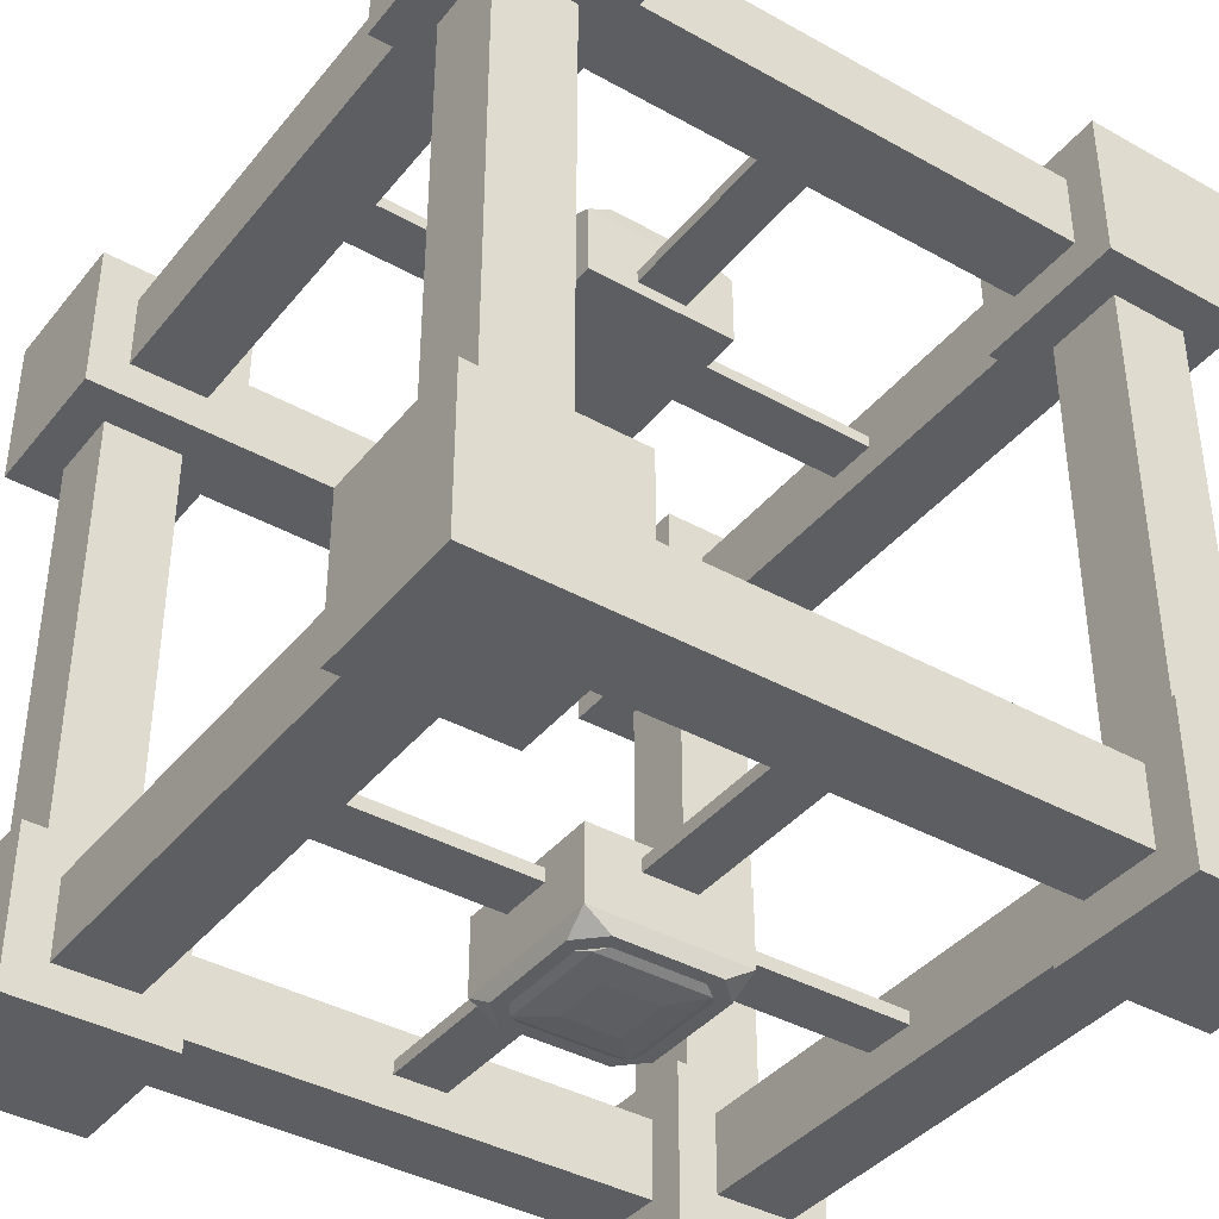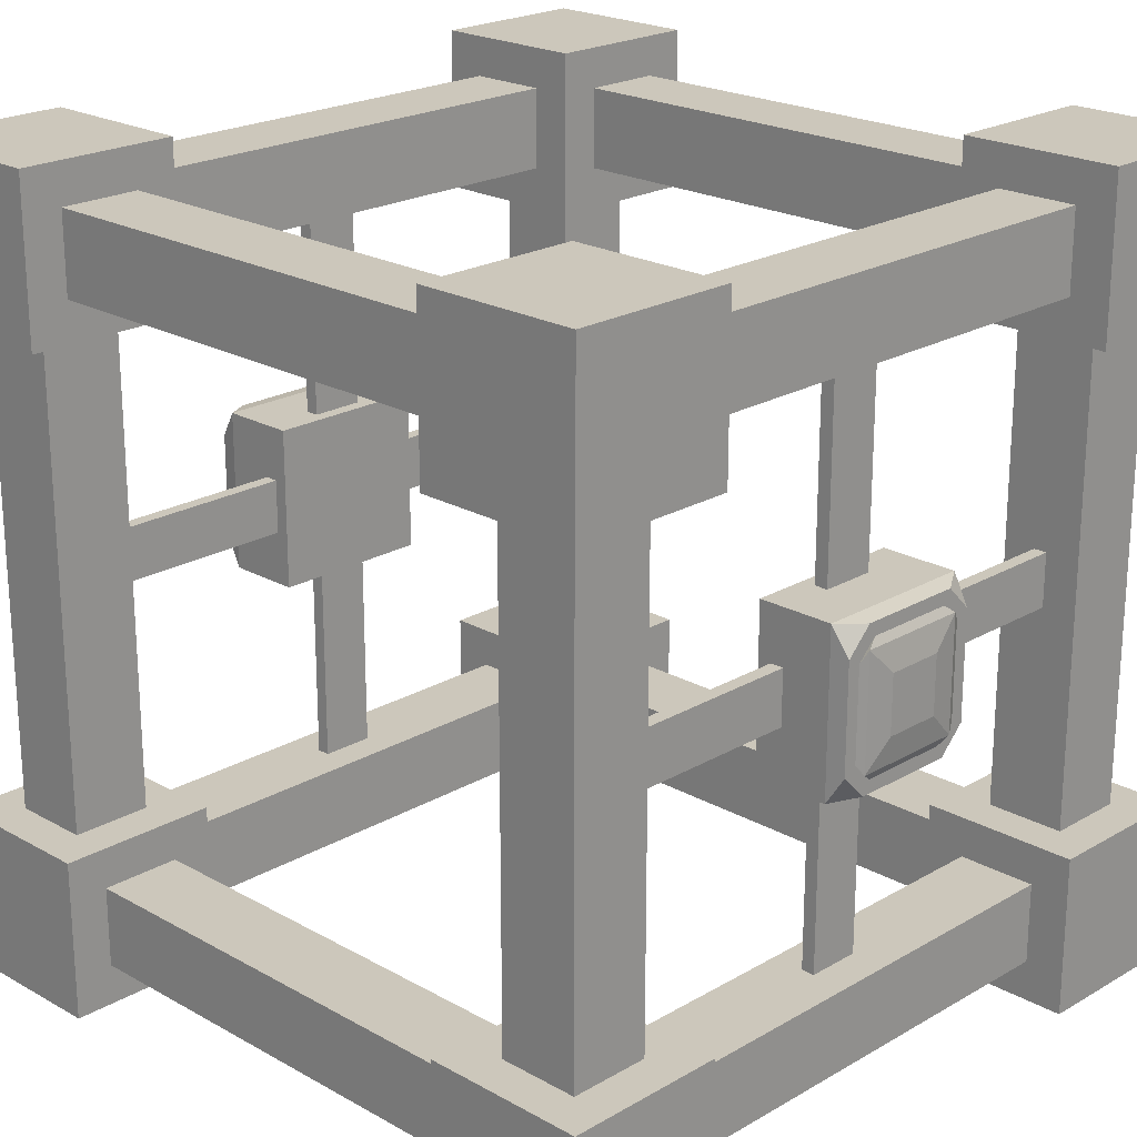
<metadata>
{"format":"obj","ext":"obj","renderer":"f3d","projection":"perspective","resolution":1024,"background":"white","views":[{"elev":-39.4,"azim":-34.8,"up":"+Y"},{"elev":21.7,"azim":134.5,"up":"+Z"}]}
</metadata>
<code>
o Cube.000_Cube.005
v 2.5 -2.5 1.5
v 2.5 -1.5 1.5
v 2.5 -1.5 2.5
v 2.5 -2.5 2.5
v 1.5 -1.5 2.5
v 1.5 -2.5 2.5
v 1.5 -2.5 1.5
v -2.5 -2.5 2.5
v -2.5 -1.5 2.5
v -2.5 -1.5 1.5
v -2.5 -2.5 1.5
v -1.5 -2.5 2.5
v -1.5 -1.5 2.5
v -1.5 -2.5 1.5
v -2.5 -2.5 -1.5
v -2.5 -1.5 -1.5
v -2.5 -1.5 -2.5
v -2.5 -2.5 -2.5
v -1.5 -1.5 -2.5
v -1.5 -2.5 -2.5
v -1.5 -2.5 -1.5
v 1.5 -2.5 -2.5
v 1.5 -1.5 -2.5
v 2.5 -1.5 -2.5
v 2.5 -2.5 -2.5
v 2.5 -1.5 -1.5
v 2.5 -2.5 -1.5
v 1.5 -2.5 -1.5
v 2.5 1.5 1.5
v 2.5 2.5 1.5
v 2.5 2.5 2.5
v 2.5 1.5 2.5
v 1.5 2.5 2.5
v 1.5 1.5 2.5
v 1.5 2.5 1.5
v -2.5 1.5 2.5
v -2.5 2.5 2.5
v -2.5 2.5 1.5
v -2.5 1.5 1.5
v -1.5 1.5 2.5
v -1.5 2.5 2.5
v -1.5 2.5 1.5
v -2.5 1.5 -1.5
v -2.5 2.5 -1.5
v -2.5 2.5 -2.5
v -2.5 1.5 -2.5
v -1.5 2.5 -2.5
v -1.5 1.5 -2.5
v -1.5 2.5 -1.5
v 1.5 1.5 -2.5
v 1.5 2.5 -2.5
v 2.5 2.5 -2.5
v 2.5 1.5 -2.5
v 2.5 2.5 -1.5
v 2.5 1.5 -1.5
v 1.5 2.5 -1.5
v 1.75 -1.5 2.25
v 1.75 -1.5 1.75
v 1.5 -1.5 1.5
v 2.25 -1.5 1.75
v 2.25 -1.5 2.25
v -2.25 -1.5 2.25
v -2.25 -1.5 1.75
v -1.75 -1.5 1.75
v -1.5 -1.5 1.5
v -1.75 -1.5 2.25
v -2.25 -1.5 -1.75
v -2.25 -1.5 -2.25
v -1.75 -1.5 -2.25
v -1.75 -1.5 -1.75
v -1.5 -1.5 -1.5
v 1.75 -1.5 -1.75
v 1.75 -1.5 -2.25
v 1.5 -1.5 -1.5
v 2.25 -1.5 -2.25
v 2.25 -1.5 -1.75
v 1.75 1.5 1.75
v 1.75 1.5 2.25
v 1.5 1.5 1.5
v 2.25 1.5 1.75
v 2.25 1.5 2.25
v -2.25 1.5 1.75
v -2.25 1.5 2.25
v -1.75 1.5 1.75
v -1.5 1.5 1.5
v -1.75 1.5 2.25
v -2.25 1.5 -2.25
v -2.25 1.5 -1.75
v -1.75 1.5 -2.25
v -1.75 1.5 -1.75
v -1.5 1.5 -1.5
v 1.75 1.5 -2.25
v 1.75 1.5 -1.75
v 1.5 1.5 -1.5
v 2.25 1.5 -2.25
v 2.25 1.5 -1.75
v 1.5 -2.25 2.25
v 1.5 -2.25 1.75
v 1.5 -1.75 2.25
v 1.5 -1.75 1.75
v -1.5 -1.75 1.75
v -1.5 -2.25 1.75
v -1.5 -2.25 2.25
v -1.5 -1.75 2.25
v -1.5 -1.75 -2.25
v -1.5 -2.25 -2.25
v -1.5 -2.25 -1.75
v -1.5 -1.75 -1.75
v 1.5 -2.25 -1.75
v 1.5 -2.25 -2.25
v 1.5 -1.75 -1.75
v 1.5 -1.75 -2.25
v 1.5 1.75 2.25
v 1.5 1.75 1.75
v 1.5 2.25 2.25
v 1.5 2.25 1.75
v -1.5 2.25 1.75
v -1.5 1.75 1.75
v -1.5 1.75 2.25
v -1.5 2.25 2.25
v -1.5 2.25 -2.25
v -1.5 1.75 -2.25
v -1.5 1.75 -1.75
v -1.5 2.25 -1.75
v 1.5 1.75 -1.75
v 1.5 1.75 -2.25
v 1.5 2.25 -1.75
v 1.5 2.25 -2.25
v 1.75 -1.75 1.5
v 1.75 -2.25 1.5
v 2.25 -2.25 1.5
v 2.25 -1.75 1.5
v -2.25 -1.75 1.5
v -2.25 -2.25 1.5
v -1.75 -2.25 1.5
v -1.75 -1.75 1.5
v -2.25 -2.25 -1.5
v -2.25 -1.75 -1.5
v -1.75 -1.75 -1.5
v -1.75 -2.25 -1.5
v 1.75 -2.25 -1.5
v 1.75 -1.75 -1.5
v 2.25 -1.75 -1.5
v 2.25 -2.25 -1.5
v 1.75 2.25 1.5
v 1.75 1.75 1.5
v 2.25 1.75 1.5
v 2.25 2.25 1.5
v -2.25 2.25 1.5
v -2.25 1.75 1.5
v -1.75 1.75 1.5
v -1.75 2.25 1.5
v -2.25 1.75 -1.5
v -2.25 2.25 -1.5
v -1.75 2.25 -1.5
v -1.75 1.75 -1.5
v 1.75 1.75 -1.5
v 1.75 2.25 -1.5
v 2.25 2.25 -1.5
v 2.25 1.75 -1.5
v 0 -2.25 2.25
v 0 -1.75 2.25
v 0 -1.75 1.75
v 0 -2.25 1.75
v 1.75 -2.25 -0
v 1.75 -1.75 -0
v 2.25 -1.75 -0
v 2.25 -2.25 -0
v 2.25 -0 1.75
v 1.75 -0 1.75
v 1.75 -0 2.25
v 2.25 -0 2.25
v -2.25 -2.25 -0
v -2.25 -1.75 -0
v -1.75 -1.75 -0
v -1.75 -2.25 -0
v 0 -2.25 1.75
v 0 -1.75 1.75
v 0 -1.75 2.25
v 0 -2.25 2.25
v -1.75 -0 1.75
v -2.25 -0 1.75
v -2.25 -0 2.25
v -1.75 -0 2.25
v 0 -2.25 -2.25
v 0 -1.75 -2.25
v 0 -1.75 -1.75
v 0 -2.25 -1.75
v -1.75 -2.25 -0
v -1.75 -1.75 -0
v -2.25 -1.75 -0
v -2.25 -2.25 -0
v -1.75 0 -2.25
v -2.25 0 -2.25
v -2.25 0 -1.75
v -1.75 0 -1.75
v 0 -2.25 -1.75
v 0 -1.75 -1.75
v 0 -1.75 -2.25
v 0 -2.25 -2.25
v 2.25 -2.25 -0
v 2.25 -1.75 -0
v 1.75 -1.75 -0
v 1.75 -2.25 -0
v 2.25 0 -2.25
v 1.75 0 -2.25
v 1.75 0 -1.75
v 2.25 0 -1.75
v 0 1.75 2.25
v 0 2.25 2.25
v 0 2.25 1.75
v 0 1.75 1.75
v 1.75 1.75 0
v 1.75 2.25 0
v 2.25 2.25 0
v 2.25 1.75 0
v 1.75 -0 1.75
v 2.25 -0 1.75
v 2.25 -0 2.25
v 1.75 -0 2.25
v -2.25 1.75 0
v -2.25 2.25 0
v -1.75 2.25 0
v -1.75 1.75 0
v 0 1.75 1.75
v 0 2.25 1.75
v 0 2.25 2.25
v 0 1.75 2.25
v -2.25 -0 1.75
v -1.75 -0 1.75
v -1.75 -0 2.25
v -2.25 -0 2.25
v 0 1.75 -2.25
v 0 2.25 -2.25
v 0 2.25 -1.75
v 0 1.75 -1.75
v -1.75 1.75 0
v -1.75 2.25 0
v -2.25 2.25 0
v -2.25 1.75 0
v -2.25 0 -2.25
v -1.75 0 -2.25
v -1.75 0 -1.75
v -2.25 0 -1.75
v 0 1.75 -1.75
v 0 2.25 -1.75
v 0 2.25 -2.25
v 0 1.75 -2.25
v 2.25 1.75 0
v 2.25 2.25 0
v 1.75 2.25 0
v 1.75 1.75 0
v 1.75 0 -2.25
v 2.25 0 -2.25
v 2.25 0 -1.75
v 1.75 0 -1.75
v 0.5092 2.116 0.5
v -0.4908 2.116 0.5
v 0.5092 2.116 -0.5
v -0.4908 2.116 -0.5
v 0.187 2.491 0.1778
v -0.1686 2.491 0.1778
v 0.187 2.491 -0.1778
v -0.1686 2.491 -0.1778
v -0.3182 2.445 -0.4816
v -0.4908 2.337 -0.5
v -0.4724 2.445 -0.3274
v 0.3366 2.445 -0.4816
v 0.4908 2.445 -0.3274
v 0.5092 2.337 -0.5
v 0.4908 2.445 0.3274
v 0.3366 2.445 0.4816
v 0.5092 2.337 0.5
v -0.4724 2.445 0.3274
v -0.4908 2.337 0.5
v -0.3182 2.445 0.4816
v -0.2724 2.445 -0.3989
v -0.3897 2.445 -0.2816
v -0.3401 2.469 -0.3493
v 0.3585 2.469 -0.3493
v 0.4081 2.445 -0.2816
v 0.2908 2.445 -0.3989
v 0.3585 2.469 0.3493
v 0.2908 2.445 0.3989
v 0.4081 2.445 0.2816
v -0.3897 2.445 0.2816
v -0.2724 2.445 0.3989
v -0.3401 2.469 0.3493
v 0.5092 1.866 -0.5
v 0.5092 1.866 0.5
v -0.4908 1.866 0.5
v -0.4908 1.866 -0.5
v 0.5092 2.116 -0.1667
v 0.5092 2.116 0.1667
v 0.1759 2.116 0.5
v -0.1575 2.116 0.5
v -0.4908 2.116 0.1667
v -0.4908 2.116 -0.1667
v -0.1575 2.116 -0.5
v 0.1759 2.116 -0.5
v 0.5092 1.866 -0.1667
v 0.5092 1.866 0.1667
v 0.1759 1.866 0.5
v -0.1575 1.866 0.5
v -0.4908 1.866 0.1667
v -0.4908 1.866 -0.1667
v -0.1575 1.866 -0.5
v 0.1759 1.866 -0.5
v 0.5092 2.032 0.5
v 0.5092 1.949 0.5
v 0.5092 1.949 -0.5
v 0.5092 2.032 -0.5
v -0.4908 1.949 -0.5
v -0.4908 2.032 -0.5
v -0.4908 2.032 0.5
v -0.4908 1.949 0.5
v -0.4908 2.032 0.1667
v -0.4908 1.949 0.1667
v -0.4908 2.032 -0.1667
v -0.4908 1.949 -0.1667
v 0.1759 2.032 0.5
v 0.1759 1.949 0.5
v -0.1575 2.032 0.5
v -0.1575 1.949 0.5
v -0.1575 2.032 -0.5
v -0.1575 1.949 -0.5
v 0.1759 2.032 -0.5
v 0.1759 1.949 -0.5
v 0.1759 1.866 0.1667
v 0.1759 1.866 -0.1667
v -0.1575 1.866 0.1667
v -0.1575 1.866 -0.1667
v 0.5092 2.032 -0.1667
v 0.5092 1.949 -0.1667
v 0.5092 2.032 0.1667
v 0.5092 1.949 0.1667
v -1.991 2.032 0.1667
v -1.991 1.949 0.1667
v -1.991 2.032 -0.1667
v -1.991 1.949 -0.1667
v 2.009 2.032 -0.1667
v 2.009 1.949 -0.1667
v 2.009 2.032 0.1667
v 2.009 1.949 0.1667
v 0.1759 2.032 2
v 0.1759 1.949 2
v -0.1575 2.032 2
v -0.1575 1.949 2
v -0.1575 2.032 -2
v -0.1575 1.949 -2
v 0.1759 2.032 -2
v 0.1759 1.949 -2
v 0.5092 -2.116 -0.5
v -0.4908 -2.116 -0.5
v 0.5092 -2.116 0.5
v -0.4908 -2.116 0.5
v 0.187 -2.491 -0.1778
v -0.1686 -2.491 -0.1778
v 0.187 -2.491 0.1778
v -0.1686 -2.491 0.1778
v -0.3182 -2.445 0.4816
v -0.4908 -2.337 0.5
v -0.4724 -2.445 0.3274
v 0.3366 -2.445 0.4816
v 0.4908 -2.445 0.3274
v 0.5092 -2.337 0.5
v 0.4908 -2.445 -0.3274
v 0.3366 -2.445 -0.4816
v 0.5092 -2.337 -0.5
v -0.4724 -2.445 -0.3274
v -0.4908 -2.337 -0.5
v -0.3182 -2.445 -0.4816
v -0.2724 -2.445 0.3989
v -0.3897 -2.445 0.2816
v -0.3401 -2.469 0.3493
v 0.3585 -2.469 0.3493
v 0.4081 -2.445 0.2816
v 0.2908 -2.445 0.3989
v 0.3585 -2.469 -0.3493
v 0.2908 -2.445 -0.3989
v 0.4081 -2.445 -0.2816
v -0.3897 -2.445 -0.2816
v -0.2724 -2.445 -0.3989
v -0.3401 -2.469 -0.3493
v 0.5092 -1.866 0.5
v 0.5092 -1.866 -0.5
v -0.4908 -1.866 -0.5
v -0.4908 -1.866 0.5
v 0.5092 -2.116 0.1667
v 0.5092 -2.116 -0.1667
v 0.1759 -2.116 -0.5
v -0.1575 -2.116 -0.5
v -0.4908 -2.116 -0.1667
v -0.4908 -2.116 0.1667
v -0.1575 -2.116 0.5
v 0.1759 -2.116 0.5
v 0.5092 -1.866 0.1667
v 0.5092 -1.866 -0.1667
v 0.1759 -1.866 -0.5
v -0.1575 -1.866 -0.5
v -0.4908 -1.866 -0.1667
v -0.4908 -1.866 0.1667
v -0.1575 -1.866 0.5
v 0.1759 -1.866 0.5
v 0.5092 -2.032 -0.5
v 0.5092 -1.949 -0.5
v 0.5092 -1.949 0.5
v 0.5092 -2.032 0.5
v -0.4908 -1.949 0.5
v -0.4908 -2.032 0.5
v -0.4908 -2.032 -0.5
v -0.4908 -1.949 -0.5
v -0.4908 -2.032 -0.1667
v -0.4908 -1.949 -0.1667
v -0.4908 -2.032 0.1667
v -0.4908 -1.949 0.1667
v 0.1759 -2.032 -0.5
v 0.1759 -1.949 -0.5
v -0.1575 -2.032 -0.5
v -0.1575 -1.949 -0.5
v -0.1575 -2.032 0.5
v -0.1575 -1.949 0.5
v 0.1759 -2.032 0.5
v 0.1759 -1.949 0.5
v 0.1759 -1.866 -0.1667
v 0.1759 -1.866 0.1667
v -0.1575 -1.866 -0.1667
v -0.1575 -1.866 0.1667
v 0.5092 -2.032 0.1667
v 0.5092 -1.949 0.1667
v 0.5092 -2.032 -0.1667
v 0.5092 -1.949 -0.1667
v -1.991 -2.032 -0.1667
v -1.991 -1.949 -0.1667
v -1.991 -2.032 0.1667
v -1.991 -1.949 0.1667
v 2.009 -2.032 0.1667
v 2.009 -1.949 0.1667
v 2.009 -2.032 -0.1667
v 2.009 -1.949 -0.1667
v 0.1759 -2.032 -2
v 0.1759 -1.949 -2
v -0.1575 -2.032 -2
v -0.1575 -1.949 -2
v -0.1575 -2.032 2
v -0.1575 -1.949 2
v 0.1759 -2.032 2
v 0.1759 -1.949 2
f 336 310 290 302
f 286 278 267 274
f 263 264 262 261
f 264 263 280 279
f 281 285 271 269
f 259 300 299 260 266 270
f 259 270 273 257 294 293
f 284 287 276 272
f 277 282 268 265
f 273 275 258 296 295 257
f 262 264 279 288
f 261 262 288 283
f 263 261 283 280
f 265 266 267
f 268 269 270
f 271 272 273
f 274 275 276
f 277 278 279
f 280 281 282
f 283 284 285
f 286 287 288
f 265 268 270 266
f 273 270 269 271
f 266 275 274 267
f 275 273 272 276
f 279 280 282 277
f 285 281 280 283
f 278 286 288 279
f 287 284 283 288
f 267 278 277 265
f 281 269 268 282
f 284 272 271 285
f 276 287 286 274
f 266 260 298 297 258 275
f 332 306 292 307
f 328 311 289 308
f 324 316 291 304
f 320 313 292 306
f 316 318 305 291
f 318 320 306 305
f 258 297 317 315
f 315 317 318 316
f 297 298 319 317
f 317 319 339 337
f 298 260 314 319
f 319 314 313 320
f 310 322 303 290
f 322 324 304 303
f 257 295 321 309
f 309 321 322 310
f 295 296 323 321
f 325 327 351 349
f 296 258 315 323
f 323 315 316 324
f 313 326 307 292
f 326 328 308 307
f 260 299 325 314
f 314 325 326 313
f 299 300 327 325
f 322 321 345 346
f 300 259 312 327
f 327 312 311 328
f 301 330 308 289
f 330 332 307 308
f 290 303 329 302
f 302 329 330 301
f 303 304 331 329
f 329 331 332 330
f 304 291 305 331
f 331 305 306 332
f 311 334 301 289
f 334 336 302 301
f 259 293 333 312
f 312 333 334 311
f 293 294 335 333
f 333 335 343 341
f 294 257 309 335
f 335 309 310 336
f 337 339 340 338
f 341 343 344 342
f 334 333 341 342
f 336 334 342 344
f 318 317 337 338
f 335 336 344 343
f 320 318 338 340
f 319 320 340 339
f 345 347 348 346
f 349 351 352 350
f 324 322 346 348
f 323 324 348 347
f 326 325 349 350
f 328 326 350 352
f 321 323 347 345
f 327 328 352 351
f 432 406 386 398
f 382 374 363 370
f 359 360 358 357
f 360 359 376 375
f 377 381 367 365
f 355 396 395 356 362 366
f 355 366 369 353 390 389
f 380 383 372 368
f 373 378 364 361
f 369 371 354 392 391 353
f 358 360 375 384
f 357 358 384 379
f 359 357 379 376
f 361 362 363
f 364 365 366
f 367 368 369
f 370 371 372
f 373 374 375
f 376 377 378
f 379 380 381
f 382 383 384
f 361 364 366 362
f 369 366 365 367
f 362 371 370 363
f 371 369 368 372
f 375 376 378 373
f 381 377 376 379
f 374 382 384 375
f 383 380 379 384
f 363 374 373 361
f 377 365 364 378
f 380 368 367 381
f 372 383 382 370
f 362 356 394 393 354 371
f 428 402 388 403
f 424 407 385 404
f 420 412 387 400
f 416 409 388 402
f 412 414 401 387
f 414 416 402 401
f 354 393 413 411
f 411 413 414 412
f 393 394 415 413
f 413 415 435 433
f 394 356 410 415
f 415 410 409 416
f 406 418 399 386
f 418 420 400 399
f 353 391 417 405
f 405 417 418 406
f 391 392 419 417
f 421 423 447 445
f 392 354 411 419
f 419 411 412 420
f 409 422 403 388
f 422 424 404 403
f 356 395 421 410
f 410 421 422 409
f 395 396 423 421
f 418 417 441 442
f 396 355 408 423
f 423 408 407 424
f 397 426 404 385
f 426 428 403 404
f 386 399 425 398
f 398 425 426 397
f 399 400 427 425
f 425 427 428 426
f 400 387 401 427
f 427 401 402 428
f 407 430 397 385
f 430 432 398 397
f 355 389 429 408
f 408 429 430 407
f 389 390 431 429
f 429 431 439 437
f 390 353 405 431
f 431 405 406 432
f 433 435 436 434
f 437 439 440 438
f 430 429 437 438
f 432 430 438 440
f 414 413 433 434
f 431 432 440 439
f 416 414 434 436
f 415 416 436 435
f 441 443 444 442
f 445 447 448 446
f 420 418 442 444
f 419 420 444 443
f 422 421 445 446
f 424 422 446 448
f 417 419 443 441
f 423 424 448 447
f 1 2 3 4
f 4 3 5 6
f 7 1 4 6
f 8 9 10 11
f 12 13 9 8
f 11 14 12 8
f 15 16 17 18
f 18 17 19 20
f 18 20 21 15
f 22 23 24 25
f 25 24 26 27
f 22 25 27 28
f 29 30 31 32
f 32 31 33 34
f 30 35 33 31
f 36 37 38 39
f 40 41 37 36
f 42 38 37 41
f 43 44 45 46
f 46 45 47 48
f 47 45 44 49
f 50 51 52 53
f 53 52 54 55
f 52 51 56 54
f 57 58 59 5
f 58 60 2 59
f 60 61 3 2
f 61 57 5 3
f 62 63 10 9
f 63 64 65 10
f 64 66 13 65
f 66 62 9 13
f 67 68 17 16
f 68 69 19 17
f 69 70 71 19
f 70 67 16 71
f 72 73 23 74
f 73 75 24 23
f 75 76 26 24
f 76 72 74 26
f 77 78 34 79
f 80 77 79 29
f 81 80 29 32
f 78 81 32 34
f 82 83 36 39
f 84 82 39 85
f 86 84 85 40
f 83 86 40 36
f 87 88 43 46
f 89 87 46 48
f 90 89 48 91
f 88 90 91 43
f 92 93 94 50
f 95 92 50 53
f 96 95 53 55
f 93 96 55 94
f 97 98 7 6
f 99 97 6 5
f 100 99 5 59
f 98 100 59 7
f 101 102 14 65
f 102 103 12 14
f 104 101 65 13
f 103 104 13 12
f 105 106 20 19
f 106 107 21 20
f 108 105 19 71
f 107 108 71 21
f 109 110 22 28
f 111 109 28 74
f 112 111 74 23
f 110 112 23 22
f 113 114 79 34
f 115 113 34 33
f 116 115 33 35
f 114 116 35 79
f 117 118 85 42
f 118 119 40 85
f 120 117 42 41
f 119 120 41 40
f 121 122 48 47
f 122 123 91 48
f 124 121 47 49
f 123 124 49 91
f 125 126 50 94
f 127 125 94 56
f 128 127 56 51
f 126 128 51 50
f 129 130 7 59
f 130 131 1 7
f 132 129 59 2
f 131 132 2 1
f 133 134 11 10
f 134 135 14 11
f 136 133 10 65
f 135 136 65 14
f 137 138 16 15
f 139 140 21 71
f 140 137 15 21
f 138 139 71 16
f 141 142 74 28
f 143 144 27 26
f 144 141 28 27
f 142 143 26 74
f 145 146 79 35
f 146 147 29 79
f 148 145 35 30
f 147 148 30 29
f 149 150 39 38
f 150 151 85 39
f 152 149 38 42
f 151 152 42 85
f 153 154 44 43
f 155 156 91 49
f 156 153 43 91
f 154 155 49 44
f 157 158 56 94
f 159 160 55 54
f 160 157 94 55
f 158 159 54 56
f 161 162 163 164
f 99 162 161 97
f 100 163 162 99
f 98 164 163 100
f 97 161 164 98
f 165 166 167 168
f 129 166 165 130
f 132 167 166 129
f 131 168 167 132
f 130 165 168 131
f 169 170 171 172
f 58 170 169 60
f 57 171 170 58
f 61 172 171 57
f 60 169 172 61
f 173 174 175 176
f 133 174 173 134
f 136 175 174 133
f 135 176 175 136
f 134 173 176 135
f 177 178 179 180
f 101 178 177 102
f 104 179 178 101
f 103 180 179 104
f 102 177 180 103
f 181 182 183 184
f 63 182 181 64
f 62 183 182 63
f 66 184 183 62
f 64 181 184 66
f 185 186 187 188
f 105 186 185 106
f 108 187 186 105
f 107 188 187 108
f 106 185 188 107
f 189 190 191 192
f 139 190 189 140
f 138 191 190 139
f 137 192 191 138
f 140 189 192 137
f 193 194 195 196
f 68 194 193 69
f 67 195 194 68
f 70 196 195 67
f 69 193 196 70
f 197 198 199 200
f 111 198 197 109
f 112 199 198 111
f 110 200 199 112
f 109 197 200 110
f 201 202 203 204
f 143 202 201 144
f 142 203 202 143
f 141 204 203 142
f 144 201 204 141
f 205 206 207 208
f 73 206 205 75
f 72 207 206 73
f 76 208 207 72
f 75 205 208 76
f 209 210 211 212
f 115 210 209 113
f 116 211 210 115
f 114 212 211 116
f 113 209 212 114
f 213 214 215 216
f 145 214 213 146
f 148 215 214 145
f 147 216 215 148
f 146 213 216 147
f 217 218 219 220
f 80 218 217 77
f 81 219 218 80
f 78 220 219 81
f 77 217 220 78
f 221 222 223 224
f 149 222 221 150
f 152 223 222 149
f 151 224 223 152
f 150 221 224 151
f 225 226 227 228
f 117 226 225 118
f 120 227 226 117
f 119 228 227 120
f 118 225 228 119
f 229 230 231 232
f 84 230 229 82
f 86 231 230 84
f 83 232 231 86
f 82 229 232 83
f 233 234 235 236
f 121 234 233 122
f 124 235 234 121
f 123 236 235 124
f 122 233 236 123
f 237 238 239 240
f 155 238 237 156
f 154 239 238 155
f 153 240 239 154
f 156 237 240 153
f 241 242 243 244
f 89 242 241 87
f 90 243 242 89
f 88 244 243 90
f 87 241 244 88
f 245 246 247 248
f 127 246 245 125
f 128 247 246 127
f 126 248 247 128
f 125 245 248 126
f 249 250 251 252
f 159 250 249 160
f 158 251 250 159
f 157 252 251 158
f 160 249 252 157
f 253 254 255 256
f 95 254 253 92
f 96 255 254 95
f 93 256 255 96
f 92 253 256 93

</code>
